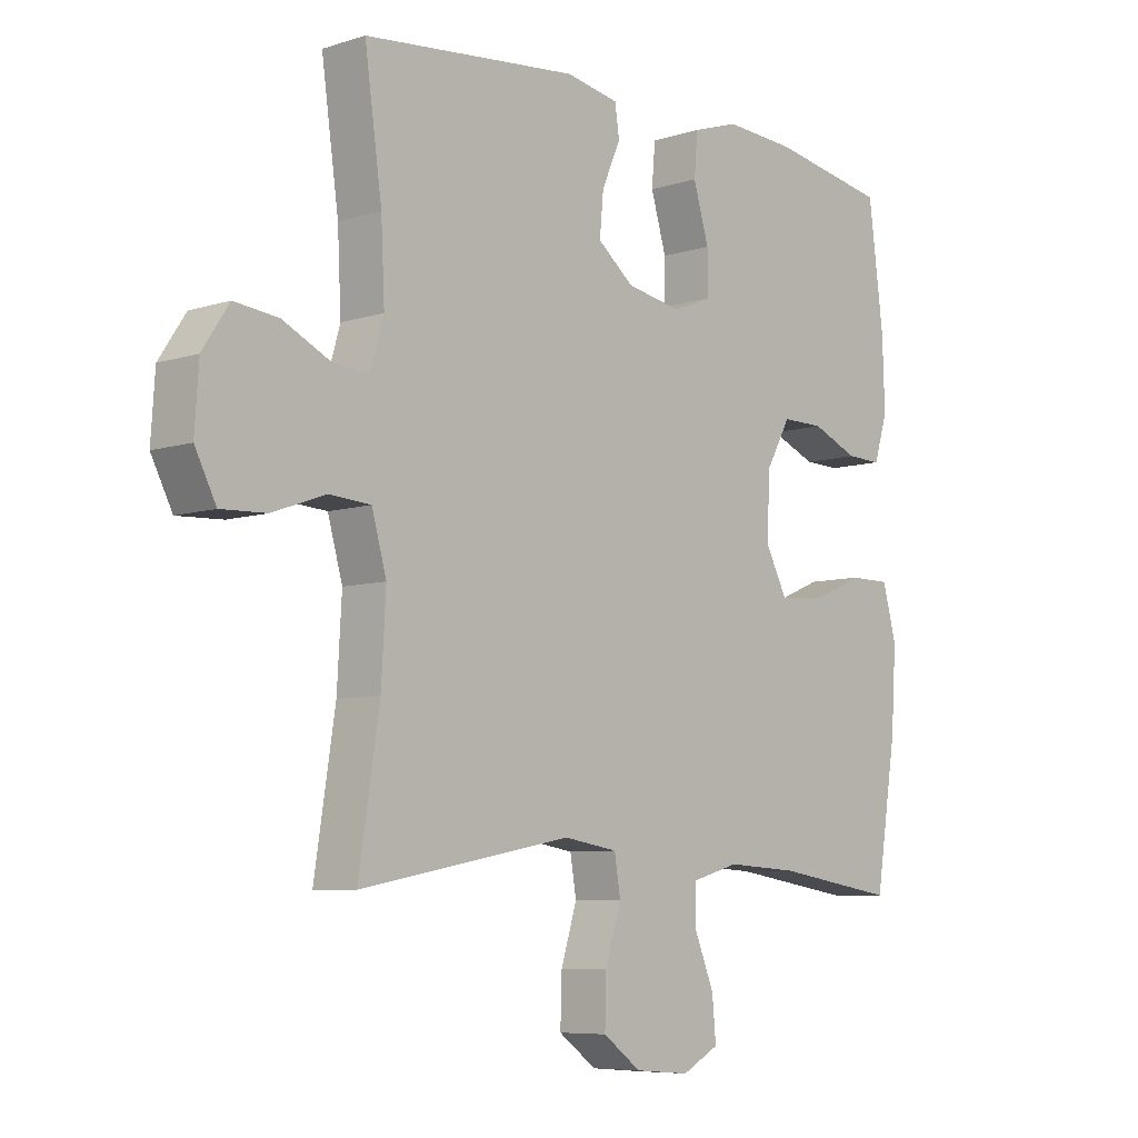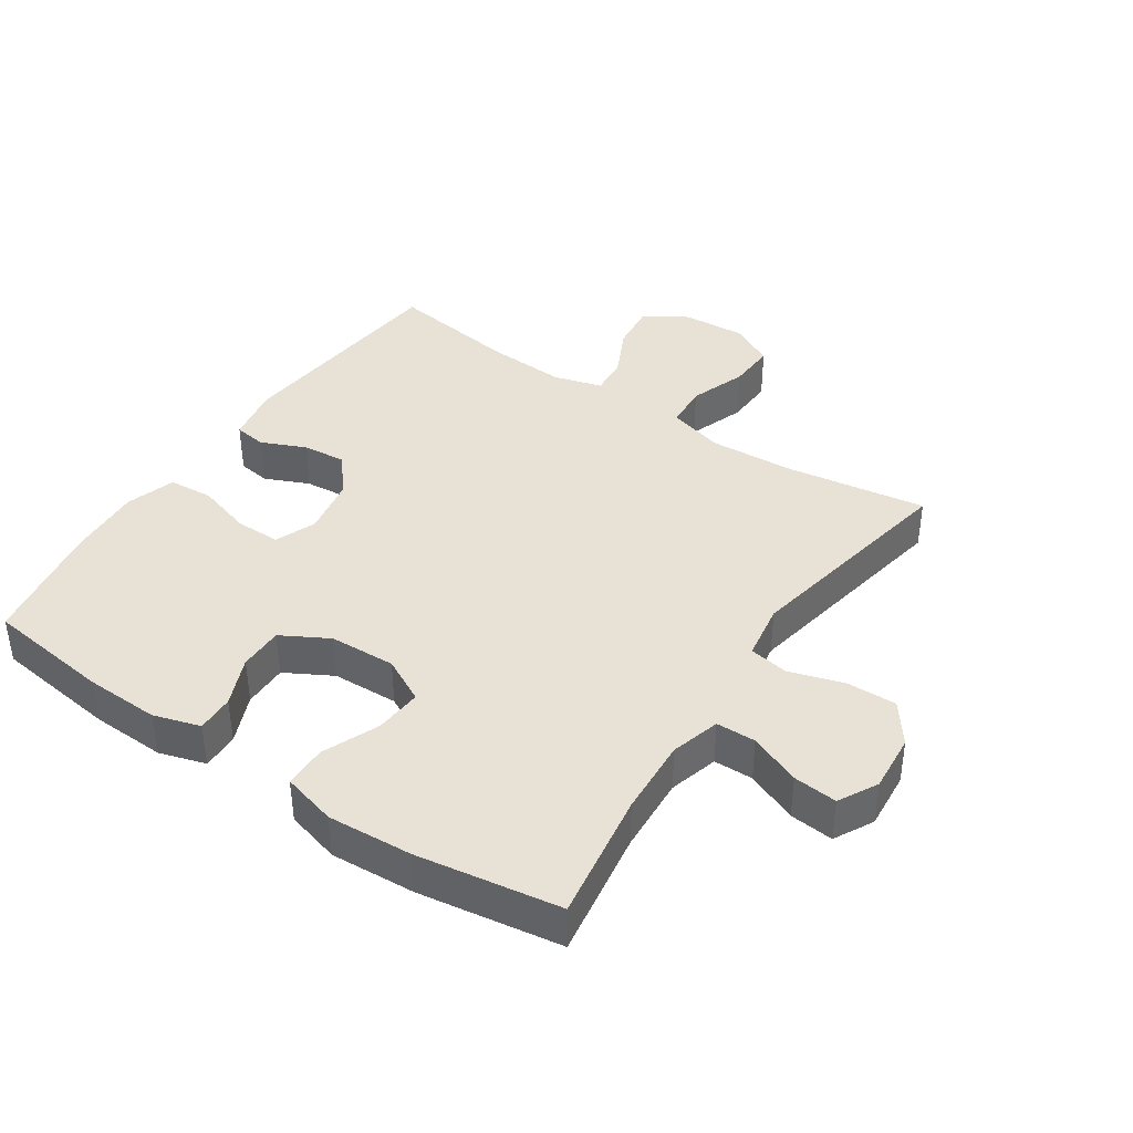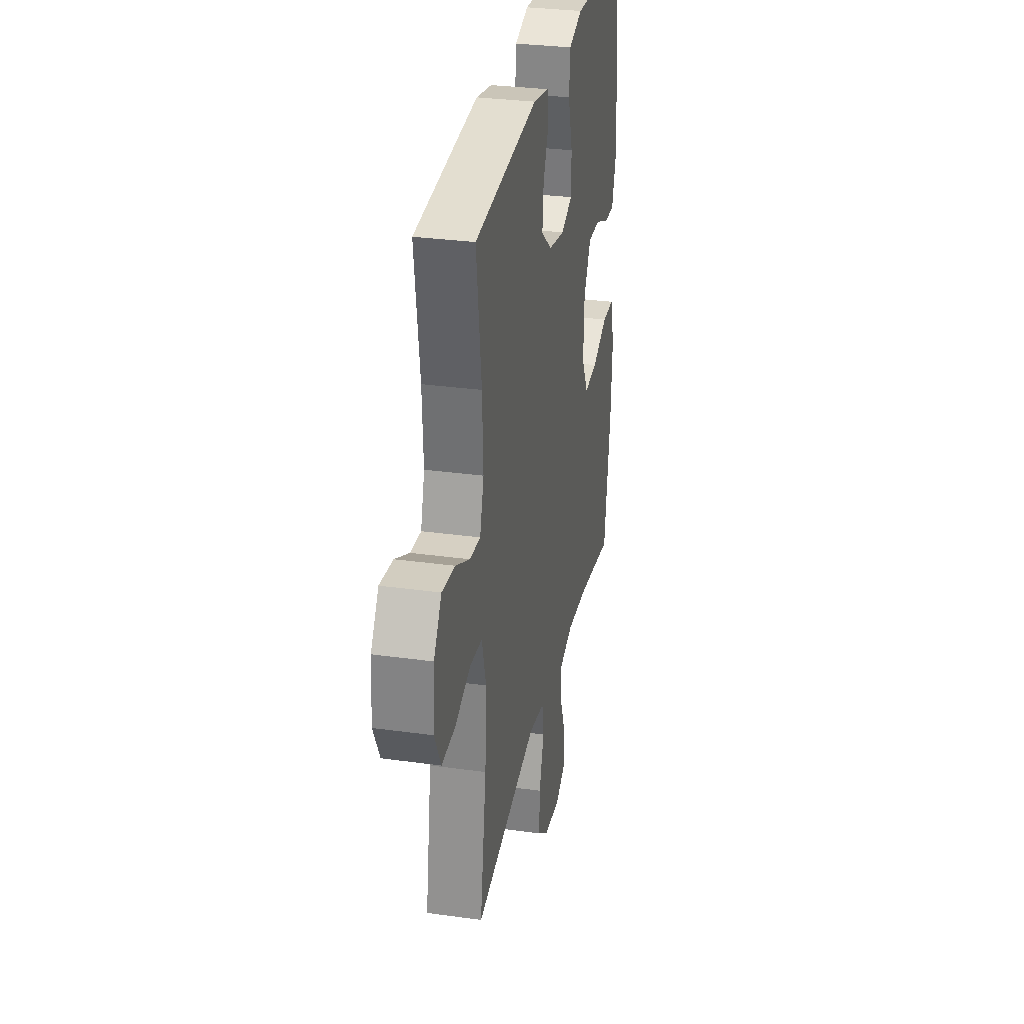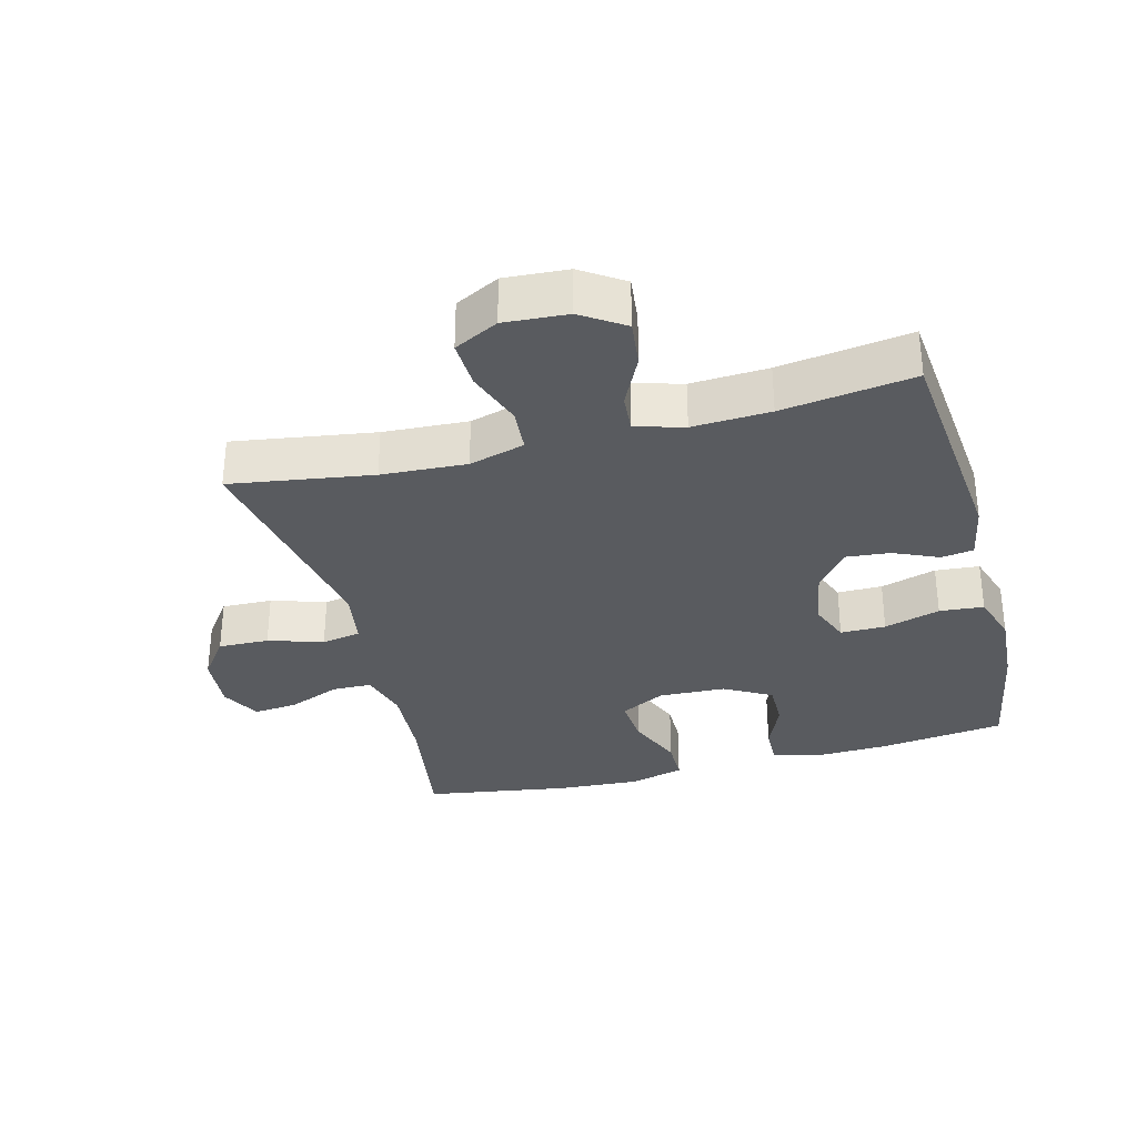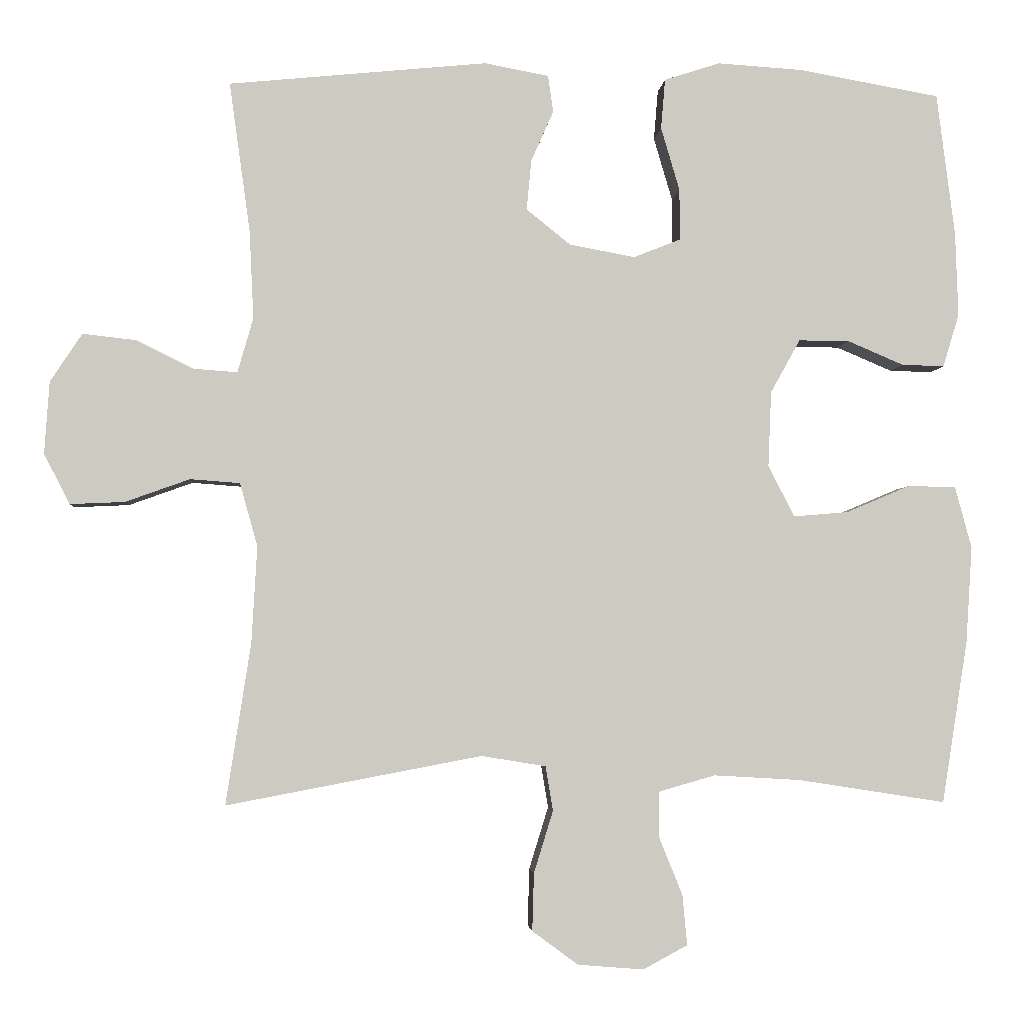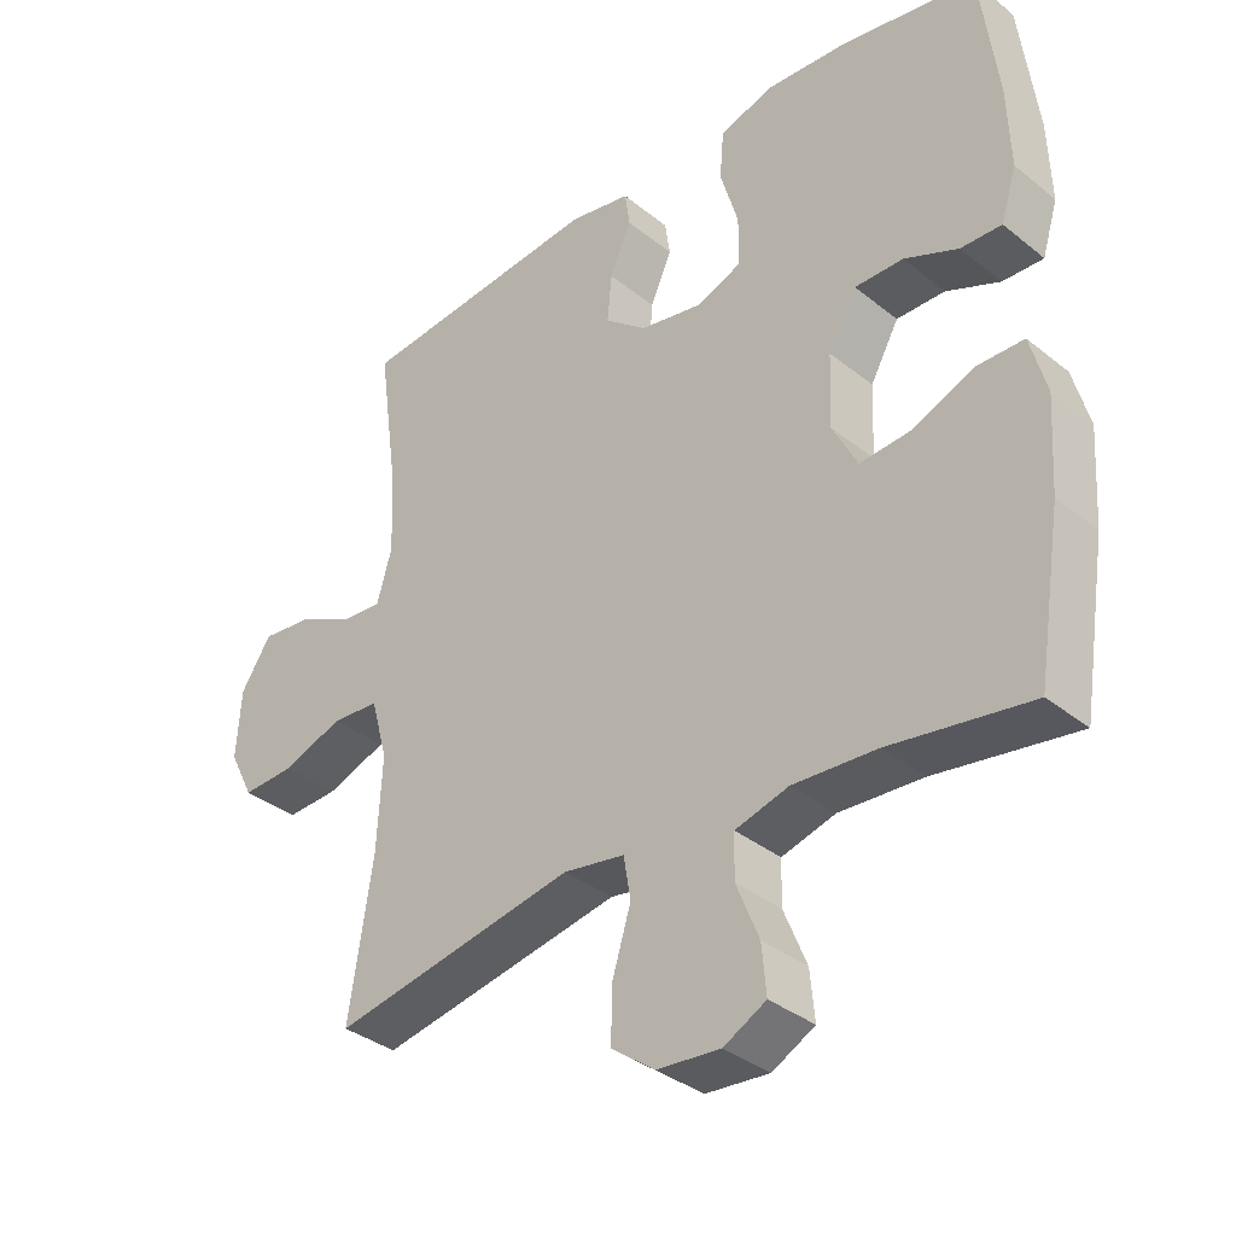
<metadata>
{"format":"obj","ext":"obj","renderer":"f3d","projection":"perspective","resolution":1024,"background":"white","views":[{"elev":-7.2,"azim":-47.6,"up":"+Z"},{"elev":40.3,"azim":123.9,"up":"+Y"},{"elev":30.5,"azim":-78.6,"up":"+Z"},{"elev":-32.7,"azim":-75.3,"up":"+Y"},{"elev":-3.2,"azim":-4.5,"up":"+Z"},{"elev":-35.3,"azim":43.4,"up":"+Z"}]}
</metadata>
<code>
o path2886
v 0.5634 0.0375 -0.2572
v 0.572 0.0375 -0.1236
v 0.5489 0.0375 -0.03827
v 0.4818 0.0375 -0.03775
v 0.3942 0.0375 -0.07478
v 0.3189 0.0375 -0.08108
v 0.2824 0.0375 -0.01058
v 0.2868 0.0375 0.09402
v 0.3278 0.0375 0.1679
v 0.3979 0.0375 0.1674
v 0.4751 0.0375 0.1346
v 0.534 0.0375 0.1328
v 0.5566 0.0375 0.2062
v 0.5527 0.0375 0.3229
v 0.5277 0.0375 0.5199
v 0.3322 0.0375 0.5542
v 0.2149 0.0375 0.5615
v 0.1377 0.0375 0.5365
v 0.1319 0.0375 0.4672
v 0.1577 0.0375 0.3796
v 0.1576 0.0375 0.309
v 0.09311 0.0375 0.2833
v 0.002031 0.0375 0.3001
v -0.05872 0.0375 0.3489
v -0.05218 0.0375 0.418
v -0.02118 0.0375 0.4882
v -0.02852 0.0375 0.5389
v -0.1172 0.0375 0.5555
v -0.4742 0.0375 0.5199
v -0.4455 0.0375 0.3133
v -0.4396 0.0375 0.1914
v -0.4613 0.0375 0.1156
v -0.5214 0.0375 0.1201
v -0.6011 0.0375 0.1591
v -0.6743 0.0375 0.1672
v -0.7183 0.0375 0.1004
v -0.7249 0.0375 0.000692
v -0.6896 0.0375 -0.06847
v -0.6141 0.0375 -0.06512
v -0.5254 0.0375 -0.03323
v -0.4567 0.0375 -0.0383
v -0.4323 0.0375 -0.1255
v -0.4398 0.0375 -0.2589
v -0.4742 0.0375 -0.4818
v -0.1217 0.0375 -0.4152
v -0.03265 0.0375 -0.4297
v -0.02237 0.0375 -0.4911
v -0.04898 0.0375 -0.5771
v -0.05133 0.0375 -0.6565
v 0.01196 0.0375 -0.7031
v 0.1031 0.0375 -0.7106
v 0.1644 0.0375 -0.6777
v 0.1581 0.0375 -0.6084
v 0.1252 0.0375 -0.5275
v 0.1265 0.0375 -0.4652
v 0.2041 0.0375 -0.4432
v 0.3249 0.0375 -0.4503
v 0.5277 0.0375 -0.4818
v 0.5634 -0.0375 -0.2572
v 0.572 -0.0375 -0.1236
v 0.5489 -0.0375 -0.03827
v 0.4818 -0.0375 -0.03775
v 0.3942 -0.0375 -0.07478
v 0.3189 -0.0375 -0.08108
v 0.2824 -0.0375 -0.01058
v 0.2868 -0.0375 0.09402
v 0.3278 -0.0375 0.1679
v 0.3979 -0.0375 0.1674
v 0.4751 -0.0375 0.1346
v 0.534 -0.0375 0.1328
v 0.5566 -0.0375 0.2062
v 0.5527 -0.0375 0.3229
v 0.5277 -0.0375 0.5199
v 0.3322 -0.0375 0.5542
v 0.2149 -0.0375 0.5615
v 0.1377 -0.0375 0.5365
v 0.1319 -0.0375 0.4672
v 0.1577 -0.0375 0.3796
v 0.1576 -0.0375 0.309
v 0.09311 -0.0375 0.2833
v 0.002031 -0.0375 0.3001
v -0.05872 -0.0375 0.3489
v -0.05218 -0.0375 0.418
v -0.02118 -0.0375 0.4882
v -0.02852 -0.0375 0.5389
v -0.1172 -0.0375 0.5555
v -0.4742 -0.0375 0.5199
v -0.4455 -0.0375 0.3133
v -0.4396 -0.0375 0.1914
v -0.4613 -0.0375 0.1156
v -0.5214 -0.0375 0.1201
v -0.6011 -0.0375 0.1591
v -0.6743 -0.0375 0.1672
v -0.7183 -0.0375 0.1004
v -0.7249 -0.0375 0.000692
v -0.6896 -0.0375 -0.06847
v -0.6141 -0.0375 -0.06512
v -0.5254 -0.0375 -0.03323
v -0.4567 -0.0375 -0.0383
v -0.4323 -0.0375 -0.1255
v -0.4398 -0.0375 -0.2589
v -0.4742 -0.0375 -0.4818
v -0.1217 -0.0375 -0.4152
v -0.03265 -0.0375 -0.4297
v -0.02237 -0.0375 -0.4911
v -0.04898 -0.0375 -0.5771
v -0.05133 -0.0375 -0.6565
v 0.01196 -0.0375 -0.7031
v 0.1031 -0.0375 -0.7106
v 0.1644 -0.0375 -0.6777
v 0.1581 -0.0375 -0.6084
v 0.1252 -0.0375 -0.5275
v 0.1265 -0.0375 -0.4652
v 0.2041 -0.0375 -0.4432
v 0.3249 -0.0375 -0.4503
v 0.5277 -0.0375 -0.4818
v 0.3322 0.0375 0.5542
v 0.2149 0.0375 0.5615
v 0.1377 0.0375 0.5365
v 0.1377 0.0375 0.5365
v -0.02852 0.0375 0.5389
v -0.02852 0.0375 0.5389
v -0.1172 0.0375 0.5555
v -0.02118 0.0375 0.4882
v 0.1319 0.0375 0.4672
v 0.5277 0.0375 0.5199
v 0.5277 0.0375 0.5199
v -0.4742 0.0375 0.5199
v -0.4742 0.0375 0.5199
v -0.05218 0.0375 0.418
v 0.1577 0.0375 0.3796
v 0.5527 0.0375 0.3229
v -0.4455 0.0375 0.3133
v -0.05872 0.0375 0.3489
v 0.1576 0.0375 0.309
v 0.1576 0.0375 0.309
v 0.002031 0.0375 0.3001
v 0.5566 0.0375 0.2062
v -0.4396 0.0375 0.1914
v 0.09311 0.0375 0.2833
v 0.534 0.0375 0.1328
v 0.534 0.0375 0.1328
v 0.3278 0.0375 0.1679
v 0.3278 0.0375 0.1679
v 0.3979 0.0375 0.1674
v -0.4613 0.0375 0.1156
v -0.4613 0.0375 0.1156
v 0.2868 0.0375 0.09402
v 0.4751 0.0375 0.1346
v -0.6011 0.0375 0.1591
v -0.6743 0.0375 0.1672
v -0.6743 0.0375 0.1672
v -0.7183 0.0375 0.1004
v -0.5214 0.0375 0.1201
v -0.7249 0.0375 0.000692
v 0.2824 0.0375 -0.01058
v -0.6896 0.0375 -0.06847
v -0.6896 0.0375 -0.06847
v 0.3189 0.0375 -0.08108
v 0.3189 0.0375 -0.08108
v -0.5254 0.0375 -0.03323
v -0.4567 0.0375 -0.0383
v -0.4567 0.0375 -0.0383
v -0.6141 0.0375 -0.06512
v 0.5489 0.0375 -0.03827
v 0.5489 0.0375 -0.03827
v 0.4818 0.0375 -0.03775
v 0.3942 0.0375 -0.07478
v 0.572 0.0375 -0.1236
v -0.4323 0.0375 -0.1255
v 0.5634 0.0375 -0.2572
v -0.4398 0.0375 -0.2589
v -0.1217 0.0375 -0.4152
v -0.03265 0.0375 -0.4297
v -0.03265 0.0375 -0.4297
v -0.02237 0.0375 -0.4911
v 0.2041 0.0375 -0.4432
v 0.3249 0.0375 -0.4503
v 0.1265 0.0375 -0.4652
v 0.1265 0.0375 -0.4652
v 0.5277 0.0375 -0.4818
v 0.5277 0.0375 -0.4818
v -0.4742 0.0375 -0.4818
v -0.4742 0.0375 -0.4818
v 0.1252 0.0375 -0.5275
v -0.04898 0.0375 -0.5771
v 0.1581 0.0375 -0.6084
v -0.05133 0.0375 -0.6565
v 0.1644 0.0375 -0.6777
v 0.1644 0.0375 -0.6777
v 0.01196 0.0375 -0.7031
v 0.1031 0.0375 -0.7106
v 0.3322 -0.0375 0.5542
v 0.2149 -0.0375 0.5615
v 0.1377 -0.0375 0.5365
v 0.1377 -0.0375 0.5365
v -0.02852 -0.0375 0.5389
v -0.02852 -0.0375 0.5389
v -0.1172 -0.0375 0.5555
v -0.02118 -0.0375 0.4882
v 0.1319 -0.0375 0.4672
v 0.5277 -0.0375 0.5199
v 0.5277 -0.0375 0.5199
v -0.4742 -0.0375 0.5199
v -0.4742 -0.0375 0.5199
v -0.05218 -0.0375 0.418
v 0.1577 -0.0375 0.3796
v 0.5527 -0.0375 0.3229
v -0.4455 -0.0375 0.3133
v -0.05872 -0.0375 0.3489
v 0.1576 -0.0375 0.309
v 0.1576 -0.0375 0.309
v 0.002031 -0.0375 0.3001
v 0.5566 -0.0375 0.2062
v -0.4396 -0.0375 0.1914
v 0.09311 -0.0375 0.2833
v 0.534 -0.0375 0.1328
v 0.534 -0.0375 0.1328
v 0.3278 -0.0375 0.1679
v 0.3278 -0.0375 0.1679
v 0.3979 -0.0375 0.1674
v -0.4613 -0.0375 0.1156
v -0.4613 -0.0375 0.1156
v 0.2868 -0.0375 0.09402
v 0.4751 -0.0375 0.1346
v -0.6011 -0.0375 0.1591
v -0.6743 -0.0375 0.1672
v -0.6743 -0.0375 0.1672
v -0.7183 -0.0375 0.1004
v -0.5214 -0.0375 0.1201
v -0.7249 -0.0375 0.000692
v 0.2824 -0.0375 -0.01058
v -0.6896 -0.0375 -0.06847
v -0.6896 -0.0375 -0.06847
v 0.3189 -0.0375 -0.08108
v 0.3189 -0.0375 -0.08108
v -0.5254 -0.0375 -0.03323
v -0.4567 -0.0375 -0.0383
v -0.4567 -0.0375 -0.0383
v -0.6141 -0.0375 -0.06512
v 0.5489 -0.0375 -0.03827
v 0.5489 -0.0375 -0.03827
v 0.4818 -0.0375 -0.03775
v 0.3942 -0.0375 -0.07478
v 0.572 -0.0375 -0.1236
v -0.4323 -0.0375 -0.1255
v 0.5634 -0.0375 -0.2572
v -0.4398 -0.0375 -0.2589
v -0.1217 -0.0375 -0.4152
v -0.03265 -0.0375 -0.4297
v -0.03265 -0.0375 -0.4297
v -0.02237 -0.0375 -0.4911
v 0.2041 -0.0375 -0.4432
v 0.3249 -0.0375 -0.4503
v 0.1265 -0.0375 -0.4652
v 0.1265 -0.0375 -0.4652
v 0.5277 -0.0375 -0.4818
v 0.5277 -0.0375 -0.4818
v -0.4742 -0.0375 -0.4818
v -0.4742 -0.0375 -0.4818
v 0.1252 -0.0375 -0.5275
v -0.04898 -0.0375 -0.5771
v 0.1581 -0.0375 -0.6084
v -0.05133 -0.0375 -0.6565
v 0.1644 -0.0375 -0.6777
v 0.1644 -0.0375 -0.6777
v 0.01196 -0.0375 -0.7031
v 0.1031 -0.0375 -0.7106
f 194 207 193
f 249 248 259
f 240 229 231
f 264 267 262
f 208 221 214
f 232 213 246
f 238 213 222
f 215 210 209
f 247 244 254
f 193 219 208
f 224 216 232
f 211 219 207
f 193 208 202
f 237 230 240
f 249 232 246
f 261 262 263
f 268 263 267
f 217 214 225
f 222 230 237
f 240 231 233
f 216 213 232
f 206 200 199
f 224 211 216
f 219 211 224
f 245 244 247
f 253 254 235
f 254 244 235
f 230 226 240
f 207 219 193
f 238 222 237
f 243 245 241
f 199 200 197
f 229 226 227
f 207 194 201
f 265 263 268
f 209 210 206
f 221 208 219
f 225 214 221
f 229 240 226
f 255 252 261
f 253 250 255
f 267 263 262
f 247 254 257
f 262 261 252
f 244 245 243
f 222 213 215
f 209 199 204
f 235 232 250
f 209 206 199
f 210 215 213
f 249 246 248
f 195 201 194
f 250 232 249
f 255 250 252
f 246 213 238
f 253 235 250
f 16 17 75 74
f 17 120 196 75
f 122 28 86 198
f 26 27 85 84
f 18 19 77 76
f 127 16 74 203
f 28 129 205 86
f 25 26 84 83
f 19 20 78 77
f 14 15 73 72
f 29 30 88 87
f 24 25 83 82
f 20 136 212 78
f 23 24 82 81
f 13 14 72 71
f 30 31 89 88
f 21 22 80 79
f 22 23 81 80
f 142 13 71 218
f 144 10 68 220
f 31 147 223 89
f 8 9 67 66
f 11 12 70 69
f 10 11 69 68
f 34 152 228 92
f 35 36 94 93
f 33 34 92 91
f 32 33 91 90
f 36 37 95 94
f 7 8 66 65
f 37 158 234 95
f 160 7 65 236
f 40 163 239 98
f 39 40 98 97
f 38 39 97 96
f 166 4 62 242
f 4 5 63 62
f 2 3 61 60
f 41 42 100 99
f 5 6 64 63
f 1 2 60 59
f 42 43 101 100
f 45 175 251 103
f 46 47 105 104
f 56 57 115 114
f 180 56 114 256
f 182 1 59 258
f 184 45 103 260
f 43 44 102 101
f 54 55 113 112
f 57 58 116 115
f 47 48 106 105
f 53 54 112 111
f 48 49 107 106
f 190 53 111 266
f 49 50 108 107
f 51 52 110 109
f 50 51 109 108
f 118 117 131
f 173 183 172
f 164 155 153
f 188 186 191
f 132 138 145
f 156 170 137
f 162 146 137
f 139 133 134
f 171 178 168
f 117 132 143
f 148 156 140
f 135 131 143
f 117 126 132
f 161 164 154
f 173 170 156
f 185 187 186
f 192 191 187
f 141 149 138
f 146 161 154
f 164 157 155
f 140 156 137
f 130 123 124
f 148 140 135
f 143 148 135
f 169 171 168
f 177 159 178
f 178 159 168
f 154 164 150
f 131 117 143
f 162 161 146
f 167 165 169
f 123 121 124
f 153 151 150
f 131 125 118
f 189 192 187
f 133 130 134
f 145 143 132
f 149 145 138
f 153 150 164
f 179 185 176
f 177 179 174
f 191 186 187
f 171 181 178
f 186 176 185
f 168 167 169
f 146 139 137
f 133 128 123
f 159 174 156
f 133 123 130
f 134 137 139
f 173 172 170
f 119 118 125
f 174 173 156
f 179 176 174
f 170 162 137
f 177 174 159

</code>
